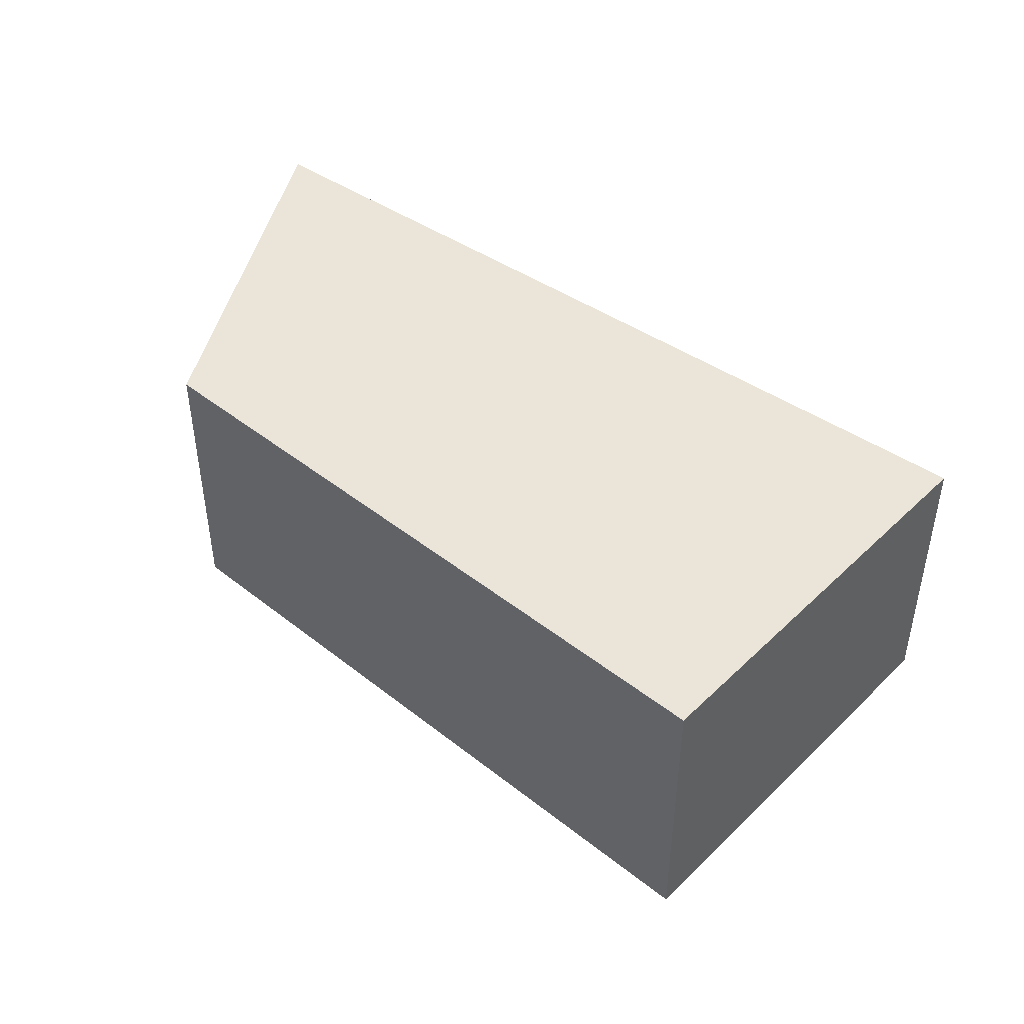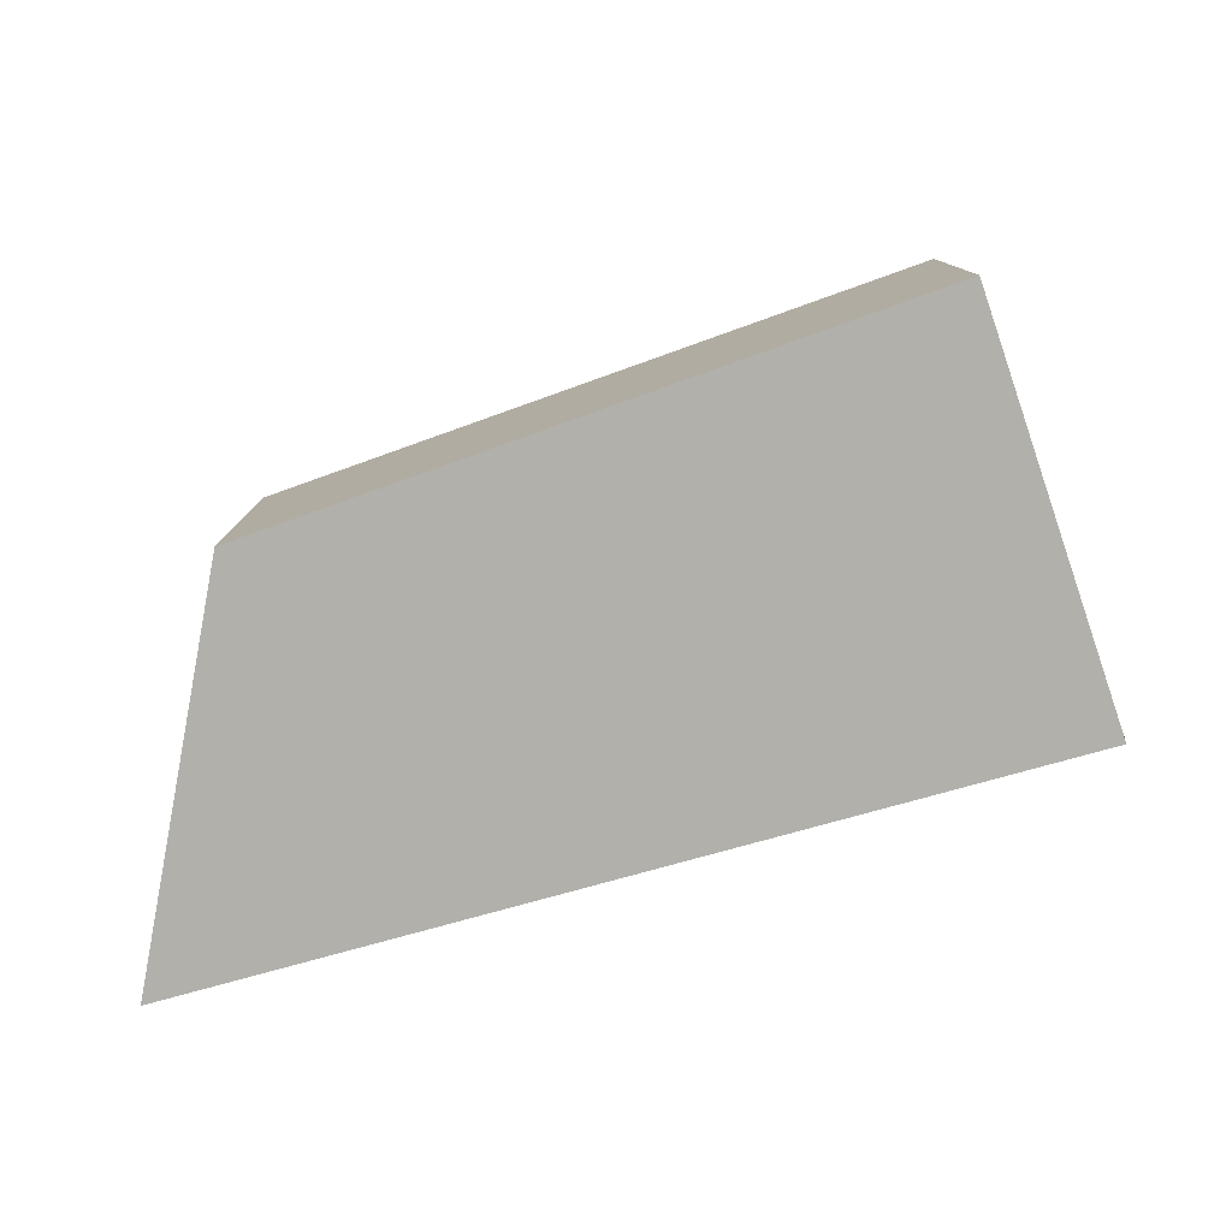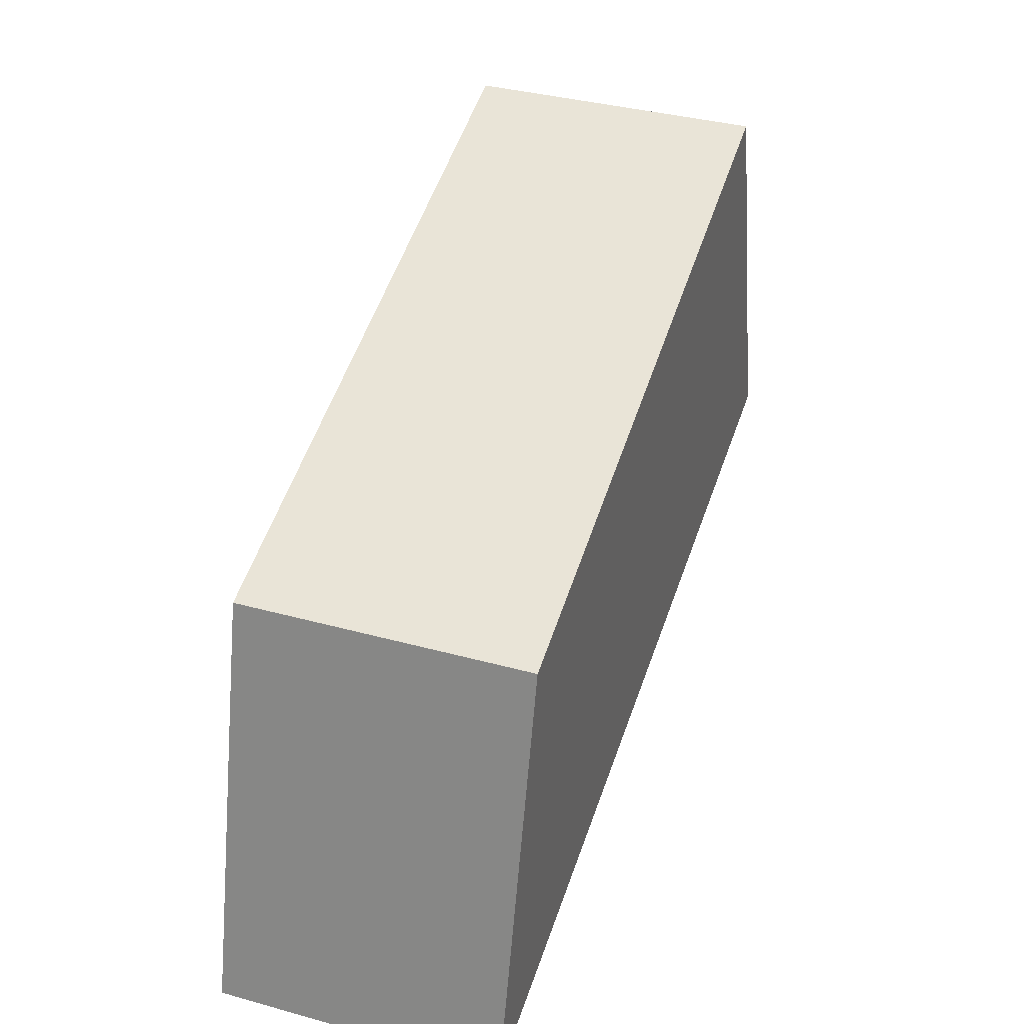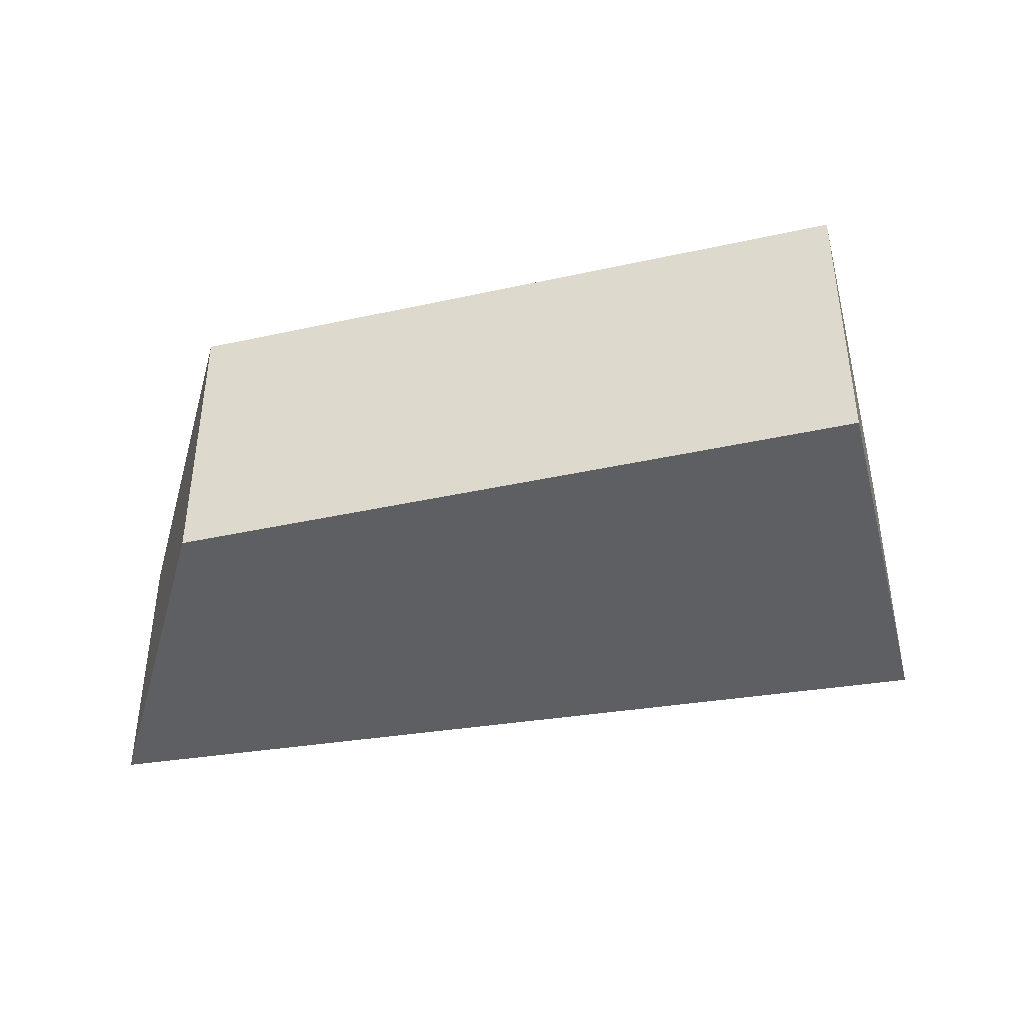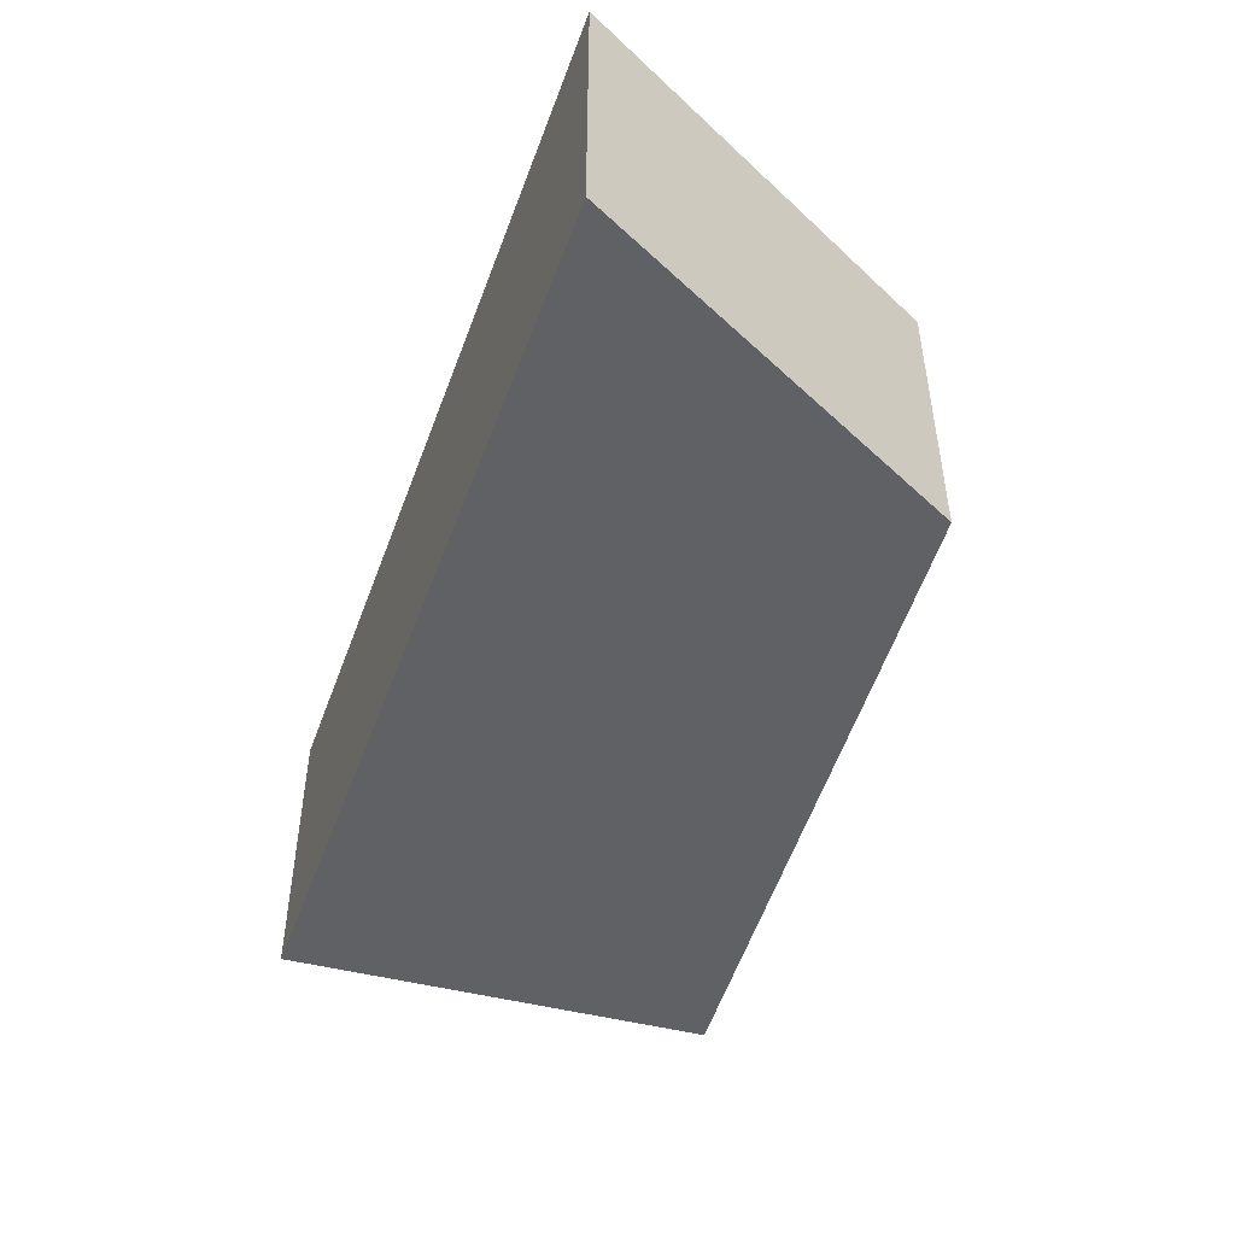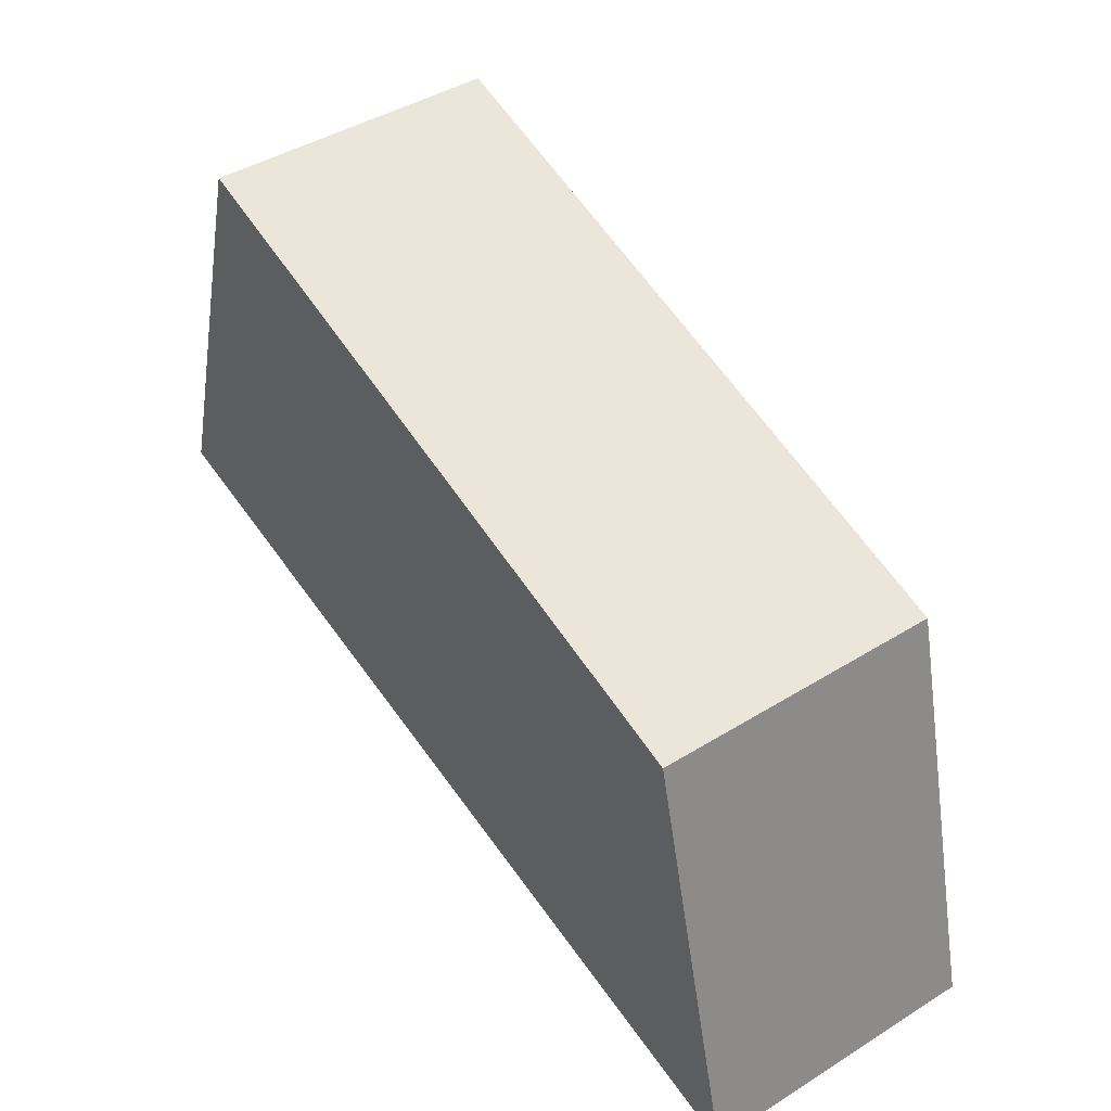
<metadata>
{"format":"obj","ext":"obj","renderer":"f3d","projection":"perspective","resolution":1024,"background":"white","views":[{"elev":44.7,"azim":25.8,"up":"+Y"},{"elev":-78.5,"azim":2.9,"up":"+Y"},{"elev":37.3,"azim":-70.6,"up":"+Z"},{"elev":-40.8,"azim":-1.7,"up":"+Y"},{"elev":-48.3,"azim":-122.2,"up":"+Y"},{"elev":43.5,"azim":-126.2,"up":"+Z"}]}
</metadata>
<code>
v  0.751 2.113 3.047
v  6.53 2.113 1.46
v  0 2.113 1.294e-16
v  4.676 2.113 4.224
v  5.659 2.113 4.444
v  5.639 2.113 4.513
v  0 0 0
v  0.751 -1.866e-16 3.047
v  4.676 -2.586e-16 4.224
v  5.639 -2.763e-16 4.513
v  6.53 -8.94e-17 1.46
v  5.659 -2.721e-16 4.444
g defaultobject
f 1 2 3
f 2 1 4
f 2 4 5
f 5 4 6
f 7 1 3
f 1 7 8
f 8 4 1
f 4 8 9
f 4 9 6
f 6 9 10
f 10 5 6
f 5 10 2
f 2 10 11
f 11 10 12
f 11 3 2
f 3 11 7
f 9 12 10
f 12 9 11
f 11 9 8
f 11 8 7

</code>
